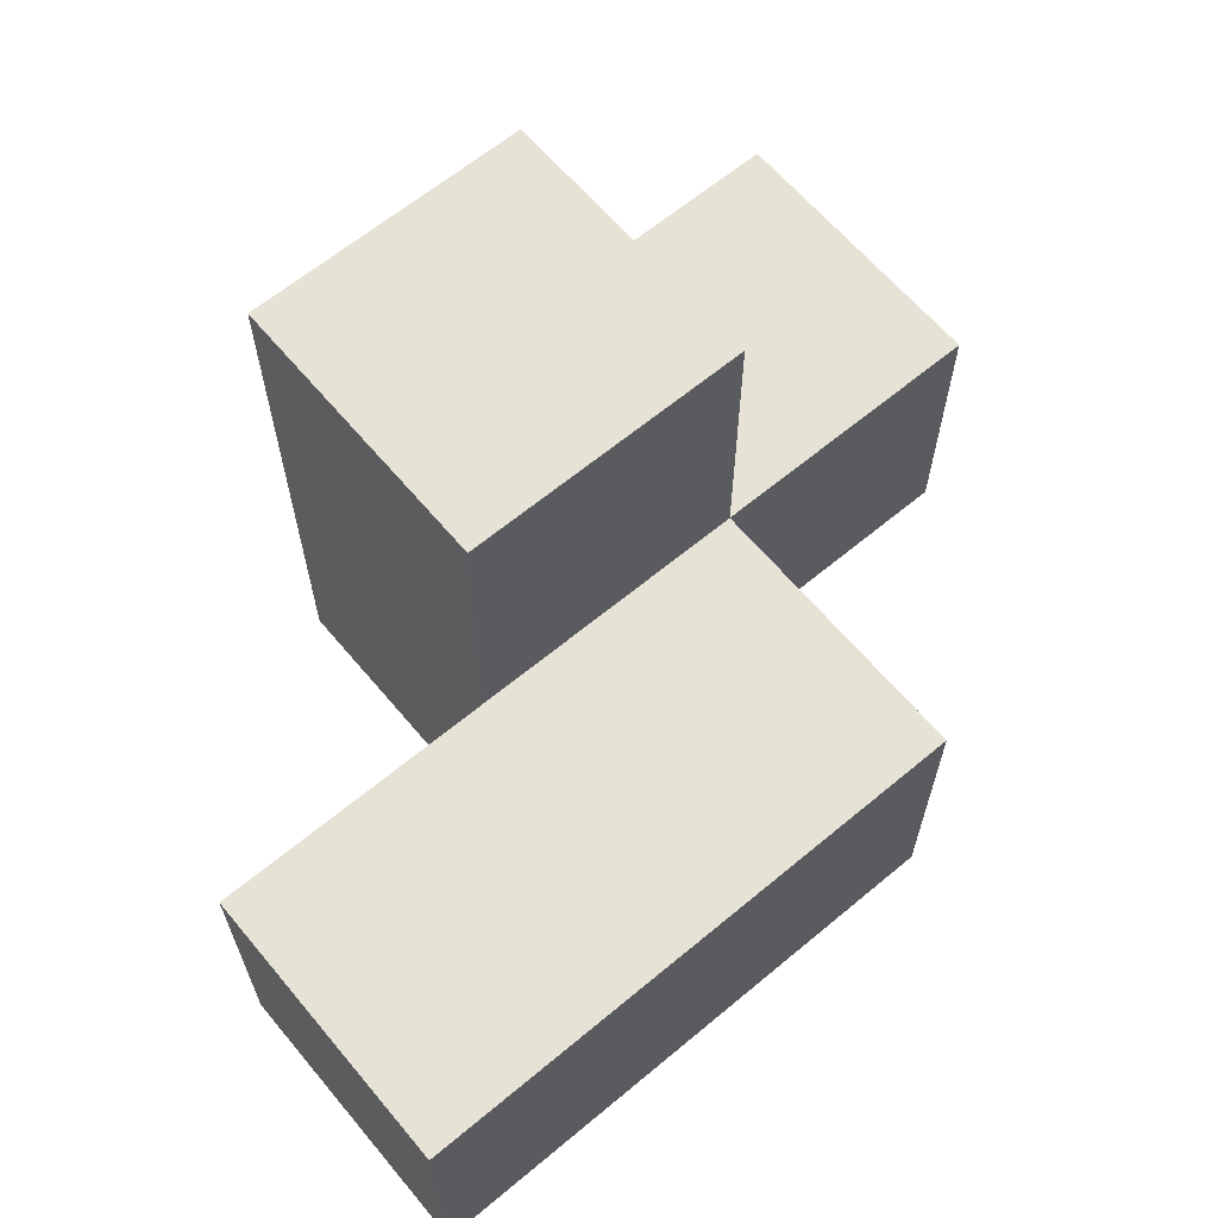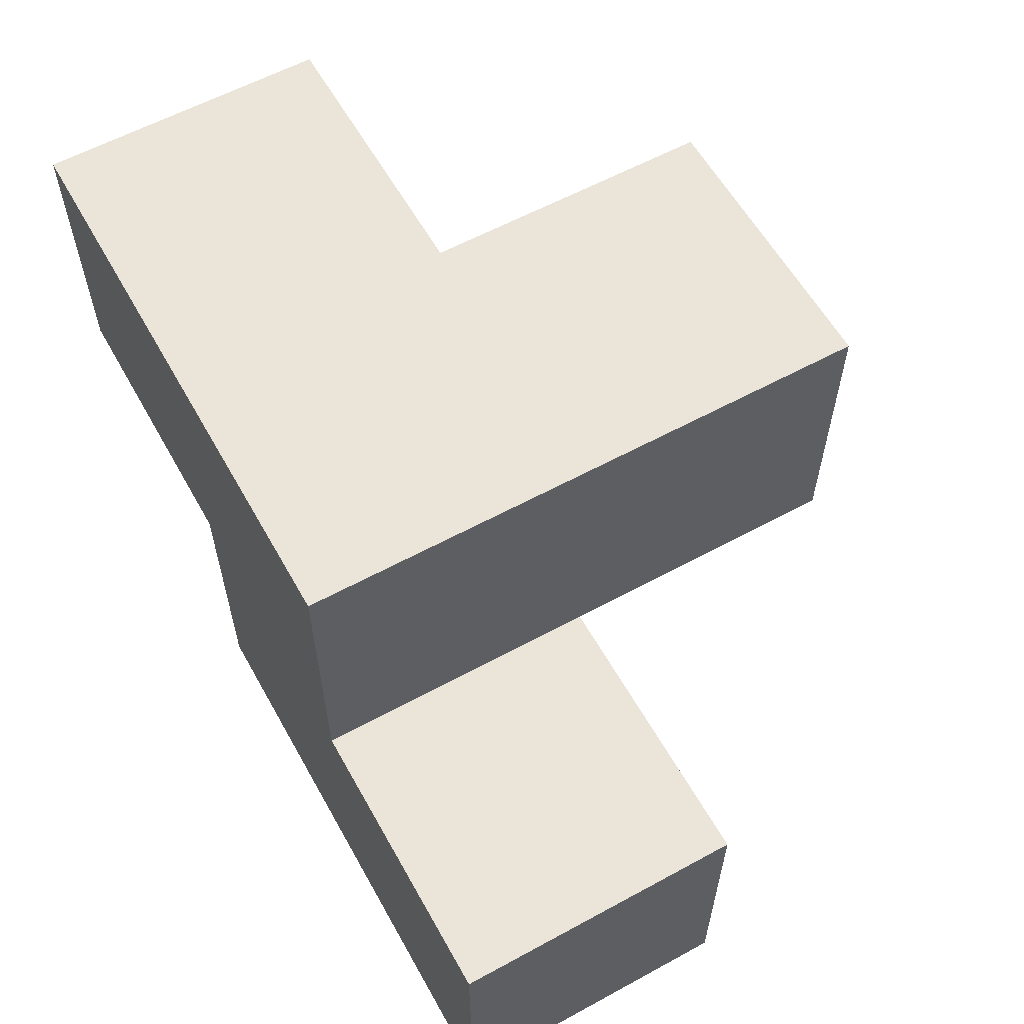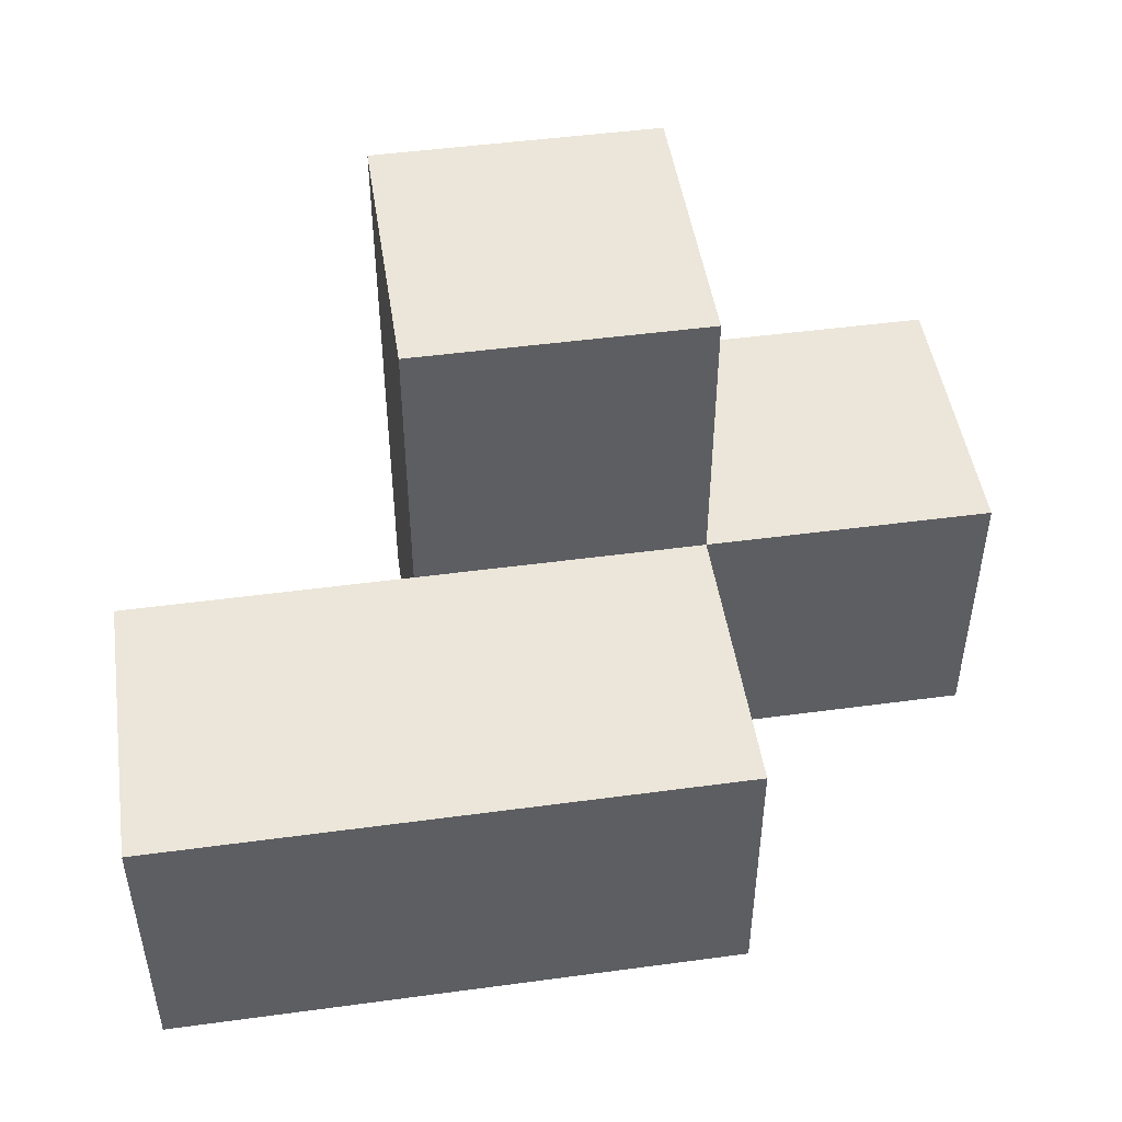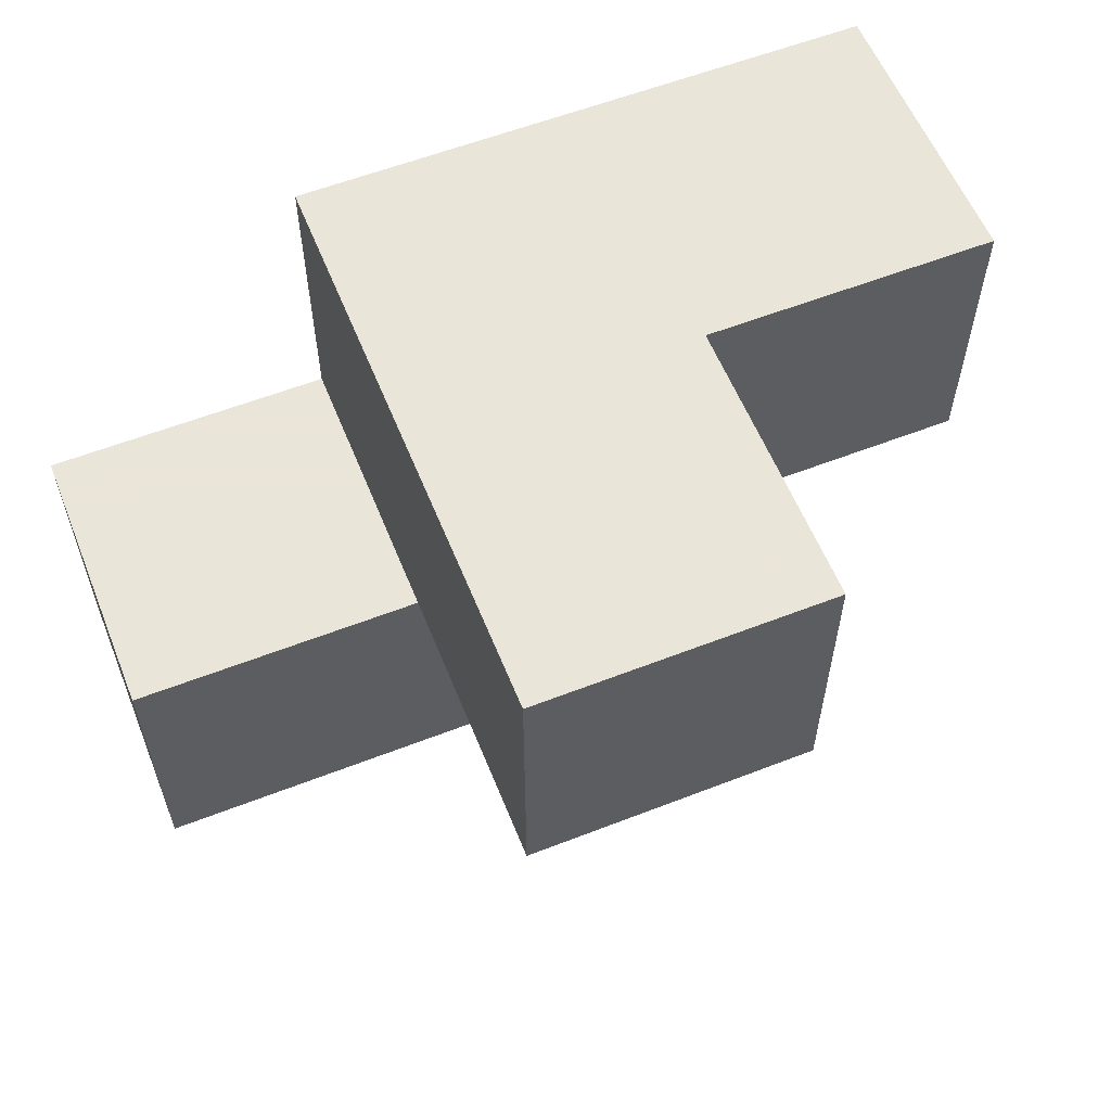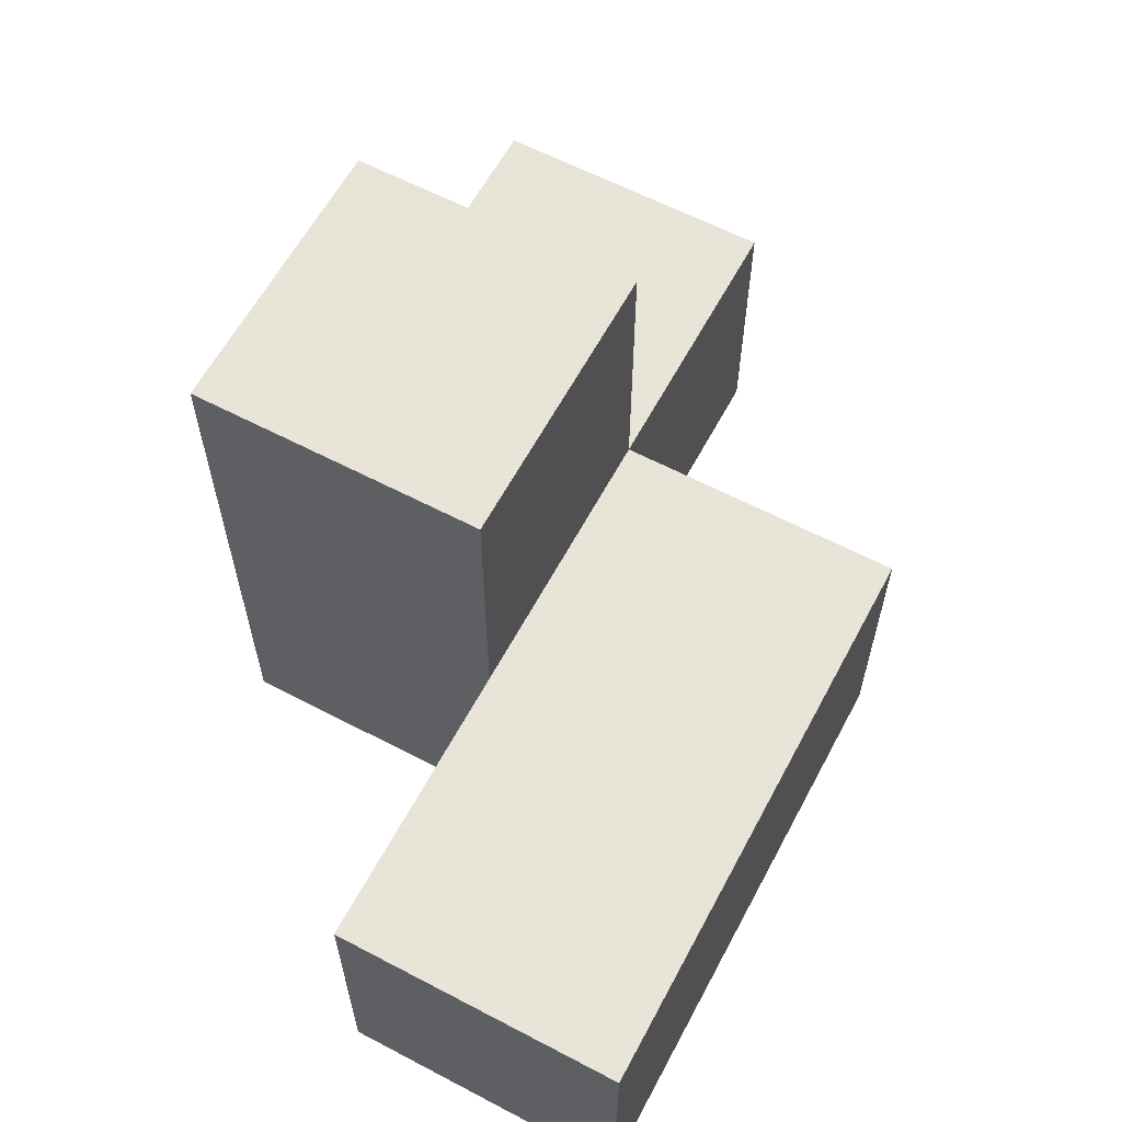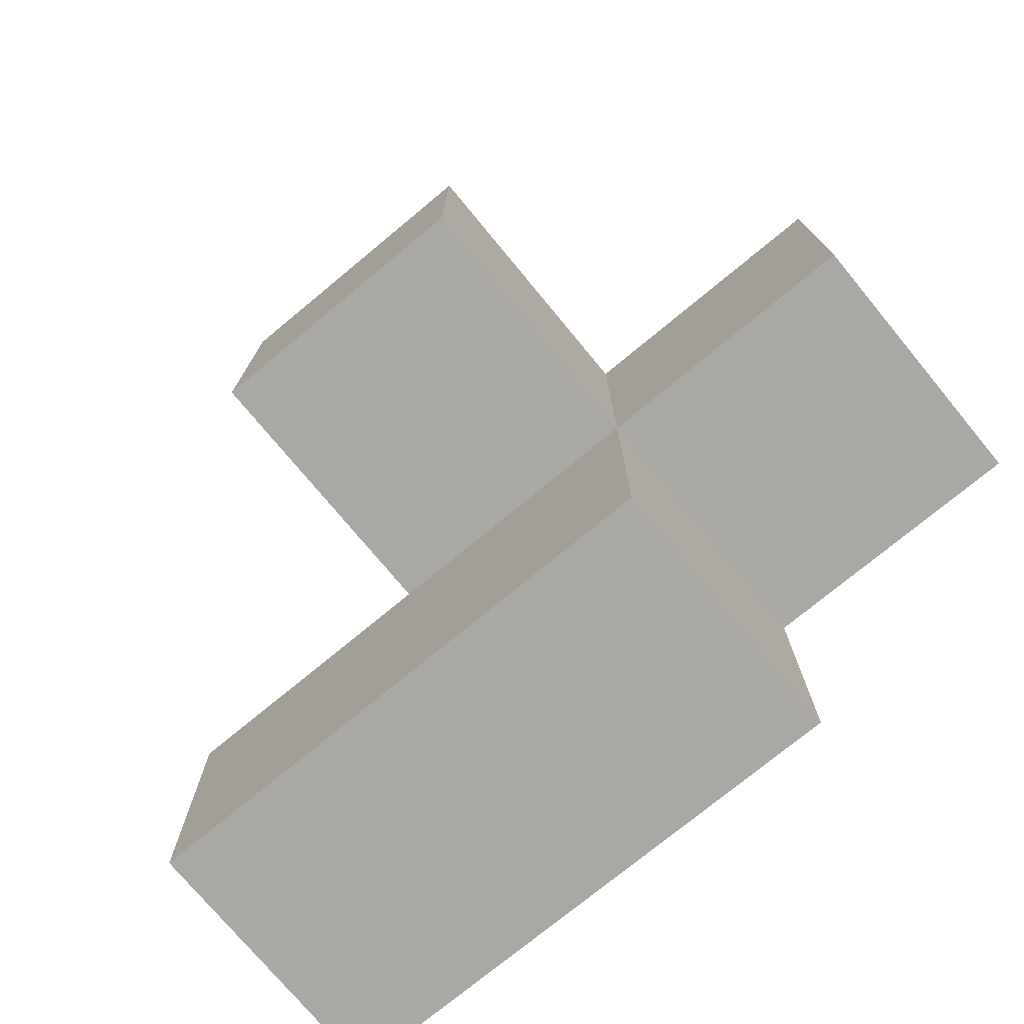
<metadata>
{"format":"obj","ext":"obj","renderer":"f3d","projection":"perspective","resolution":1024,"background":"white","views":[{"elev":63.9,"azim":140.0,"up":"+Y"},{"elev":59.6,"azim":60.8,"up":"+Z"},{"elev":47.9,"azim":171.4,"up":"+Y"},{"elev":58.6,"azim":158.1,"up":"+Z"},{"elev":61.4,"azim":118.1,"up":"+Y"},{"elev":-74.9,"azim":-140.4,"up":"+Z"}]}
</metadata>
<code>
v 2.005 0.0075 1.991
v 2.005 1.988 1.991
v 2.005 0.9975 0.01083
v 3.985 0.0075 1.001
v 2.995 1.988 1.001
v 2.995 0.9975 1.991
v 1.015 0.0075 1.001
v 2.995 0.0075 0.01083
v 3.985 0.0075 0.01083
v 2.005 0.0075 1.001
v 2.005 0.9975 1.991
v 2.005 1.988 1.001
v 2.995 0.9975 1.001
v 3.985 0.9975 1.001
v 1.015 0.9975 1.991
v 2.995 0.0075 1.991
v 2.005 0.0075 0.01083
v 2.005 0.9975 1.001
v 2.995 1.988 1.991
v 2.995 0.9975 0.01083
v 3.985 0.9975 0.01083
v 2.995 0.0075 1.001
v 1.015 0.0075 1.991
v 1.015 0.9975 1.001
f 1 16 11
f 6 11 16
f 10 22 1
f 16 1 22
f 22 13 16
f 6 16 13
f 10 7 18
f 24 18 7
f 23 1 15
f 11 15 1
f 7 10 23
f 1 23 10
f 18 24 11
f 15 11 24
f 24 7 15
f 23 15 7
f 8 17 20
f 3 20 17
f 17 8 10
f 22 10 8
f 20 3 13
f 18 13 3
f 3 17 18
f 10 18 17
f 13 18 5
f 12 5 18
f 11 6 2
f 19 2 6
f 5 12 19
f 2 19 12
f 12 18 2
f 11 2 18
f 13 5 6
f 19 6 5
f 9 8 21
f 20 21 8
f 22 4 13
f 14 13 4
f 8 9 22
f 4 22 9
f 21 20 14
f 13 14 20
f 9 21 4
f 14 4 21

</code>
